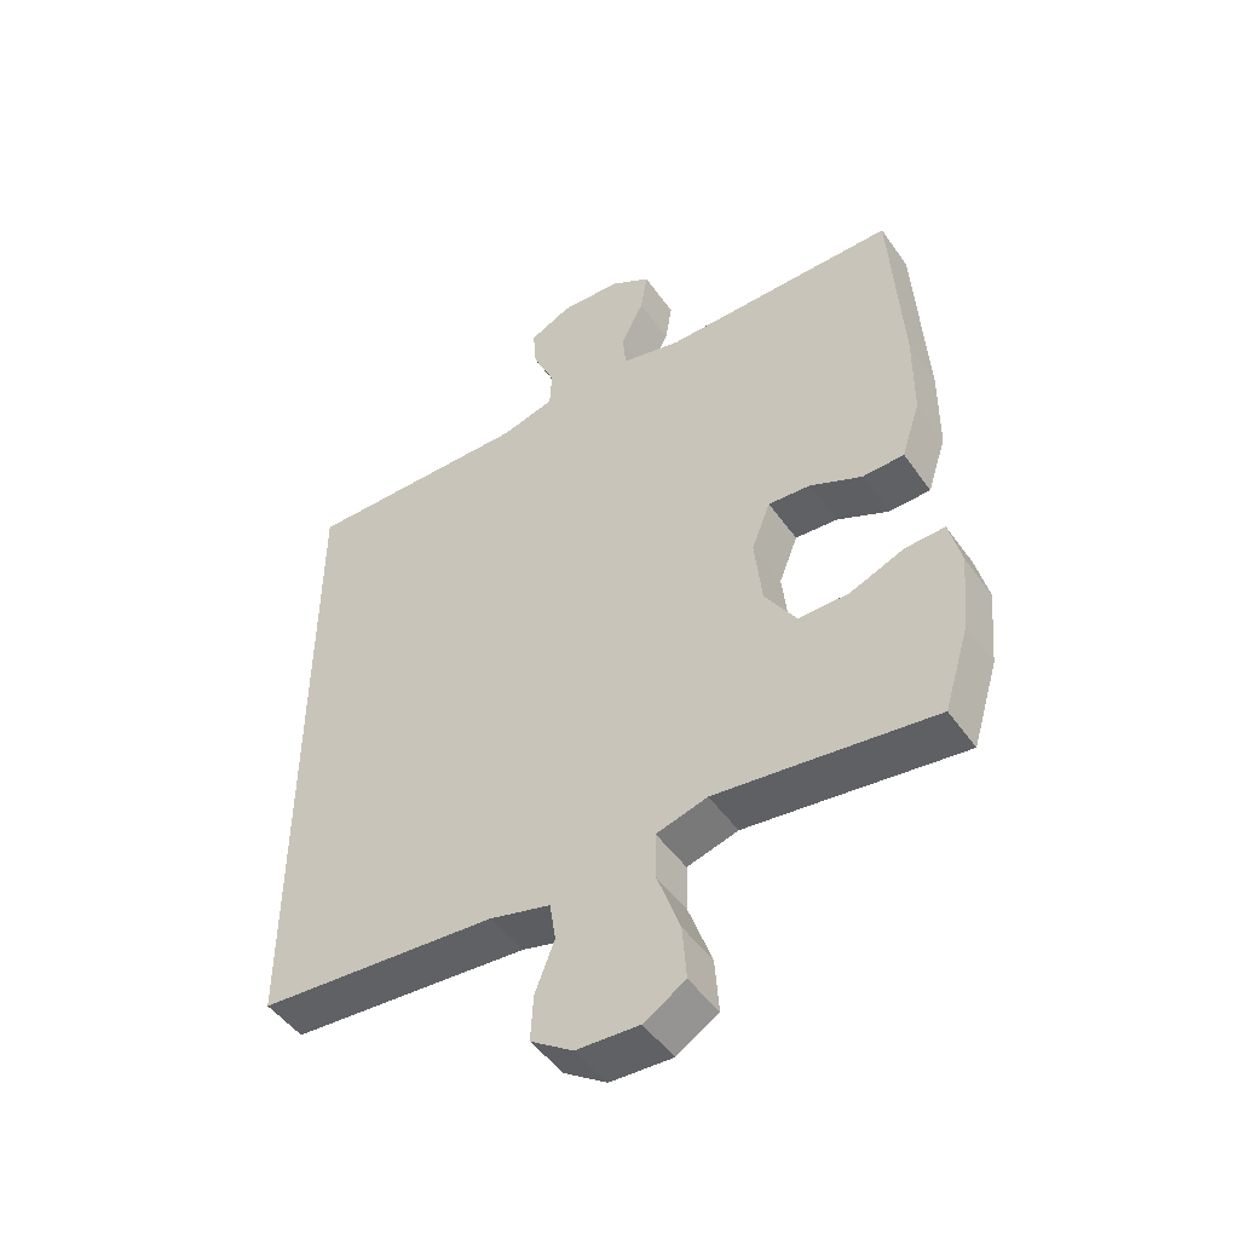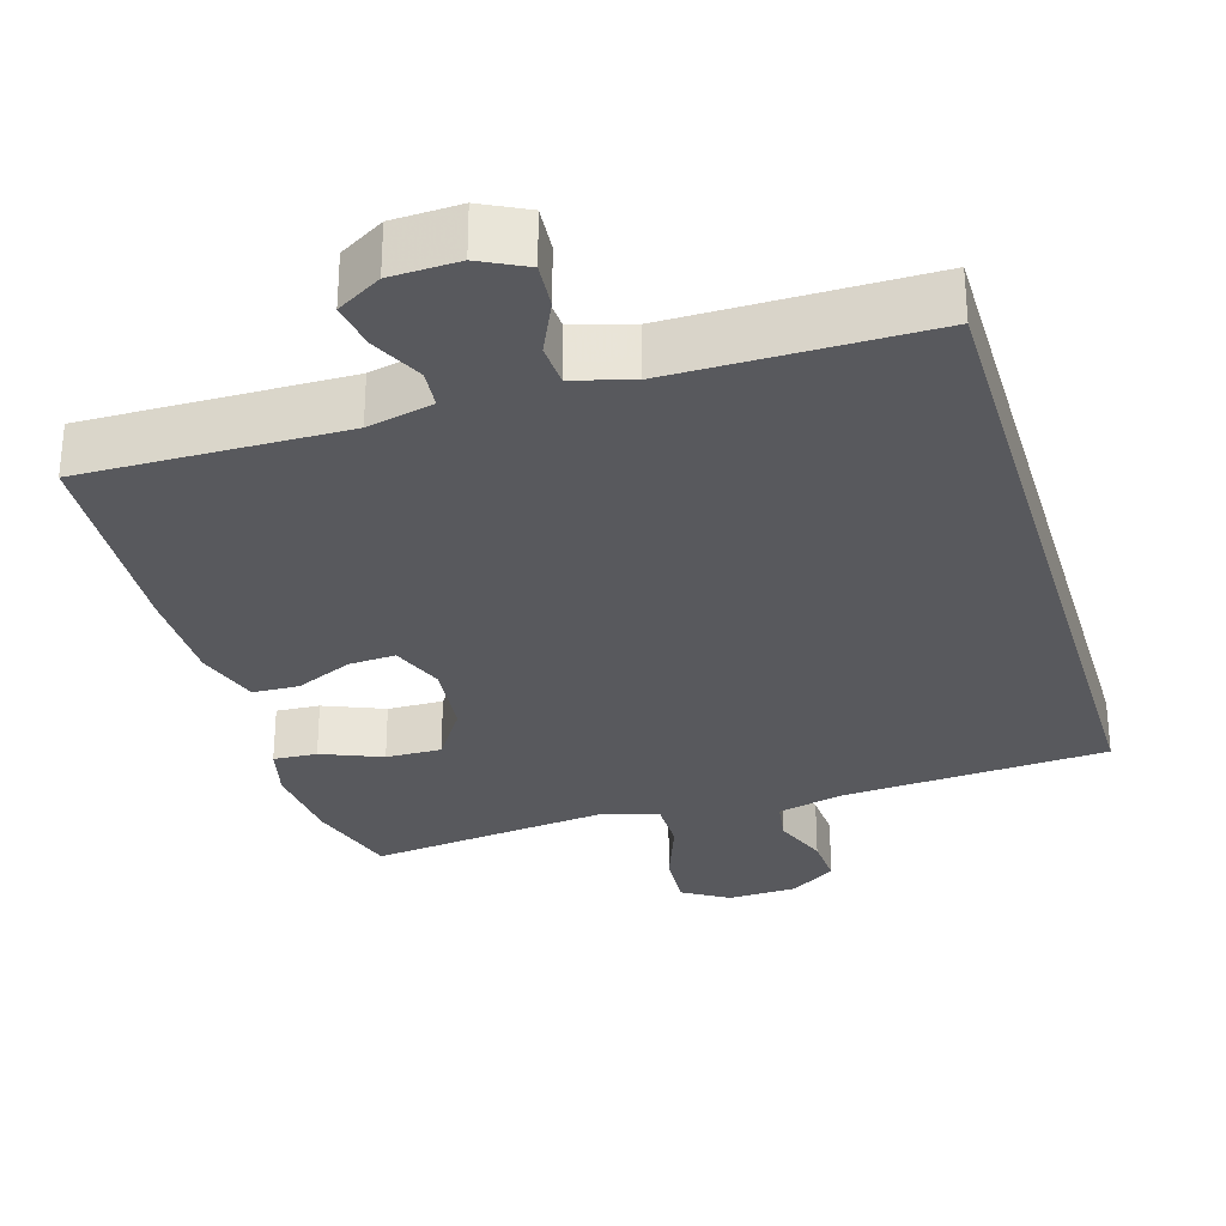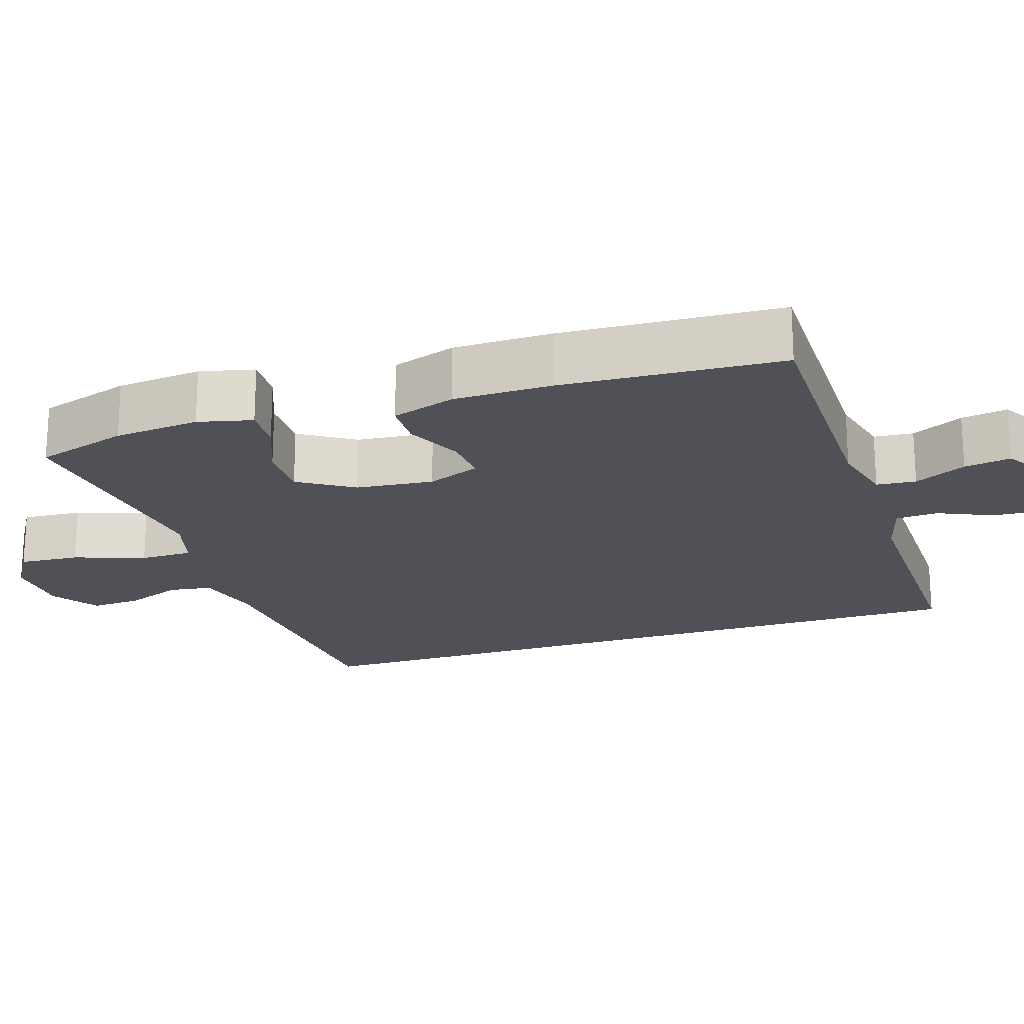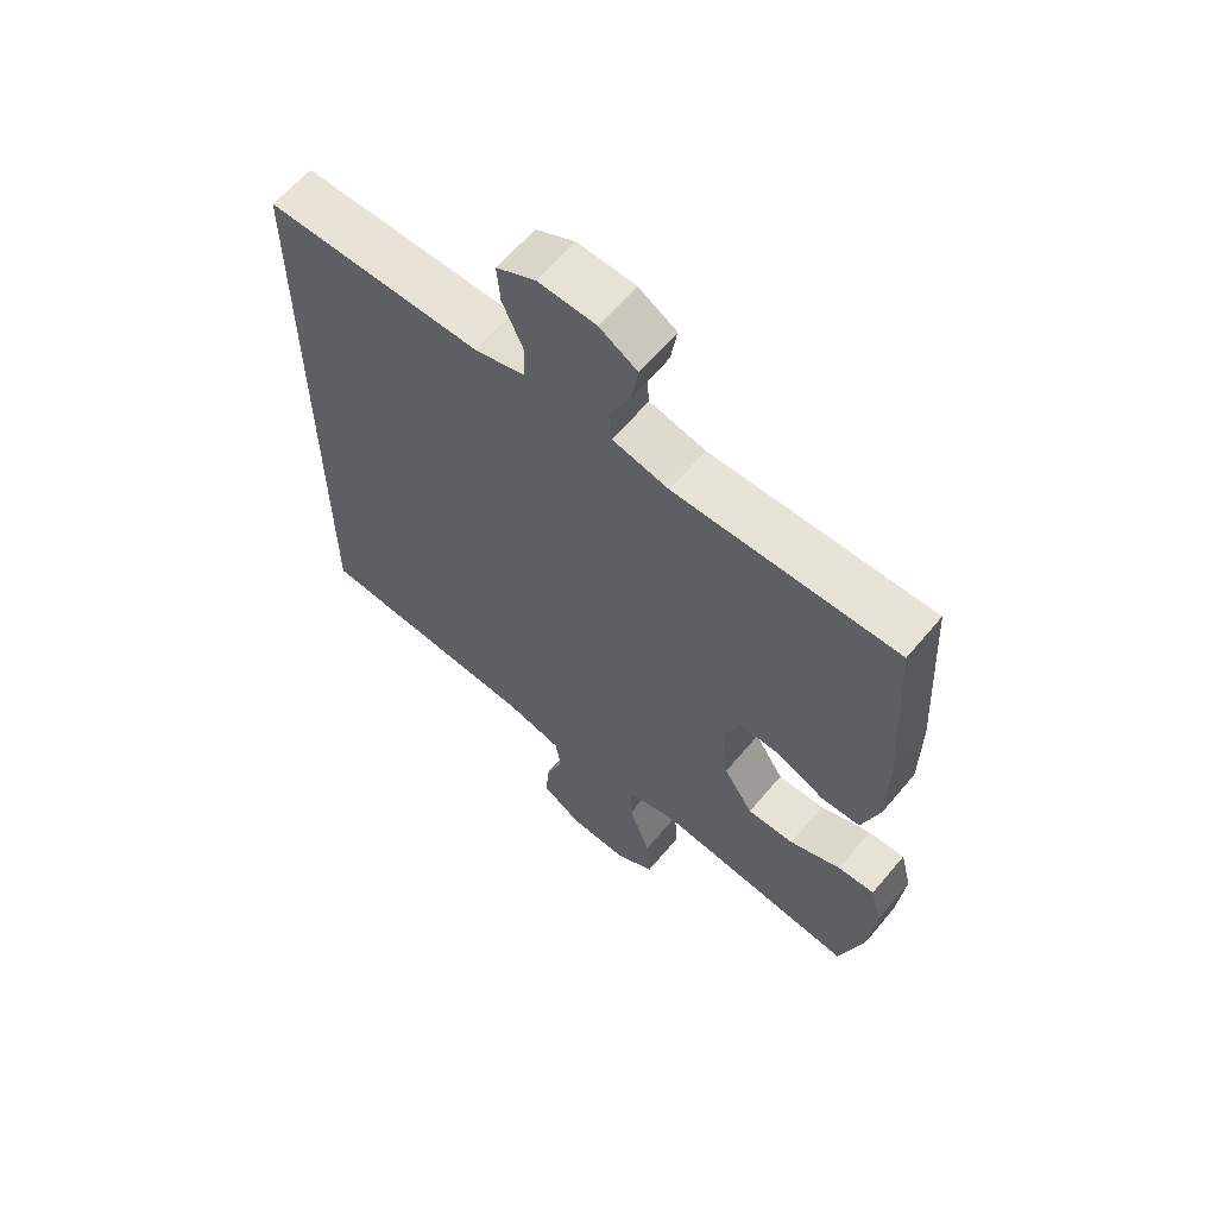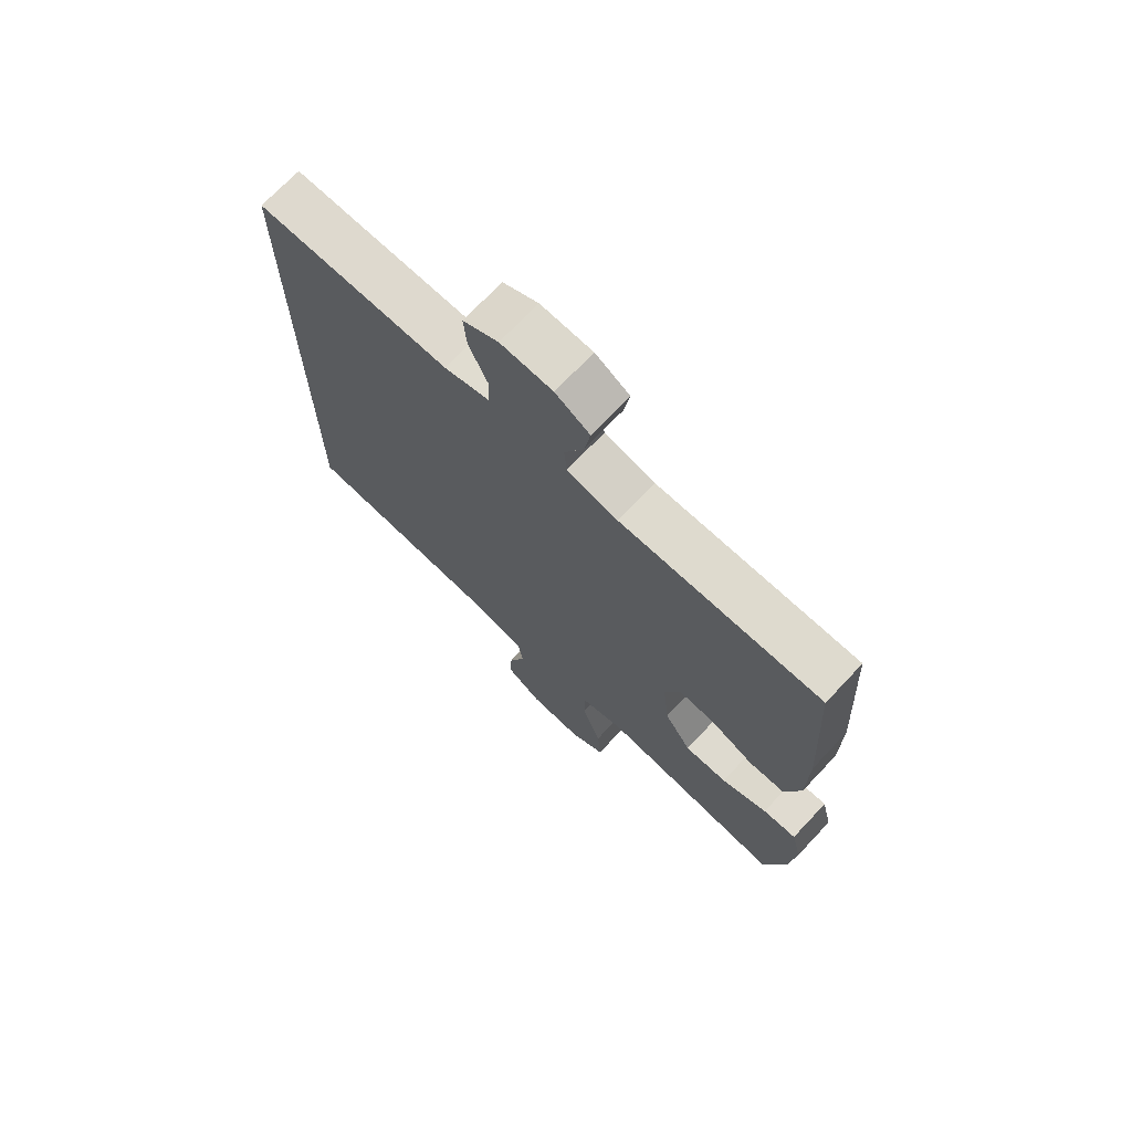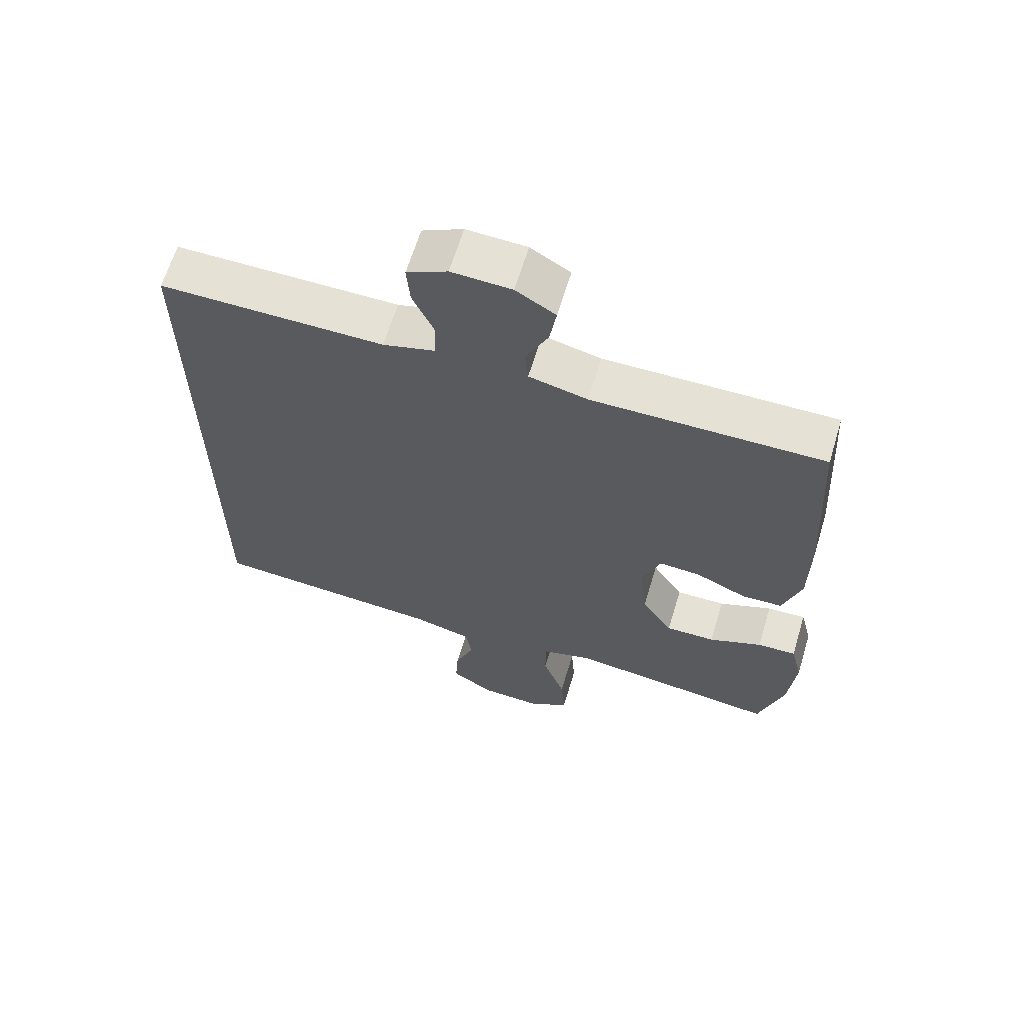
<metadata>
{"format":"obj","ext":"obj","renderer":"f3d","projection":"perspective","resolution":1024,"background":"white","views":[{"elev":-48.4,"azim":-146.4,"up":"+Z"},{"elev":-30.0,"azim":16.6,"up":"+Y"},{"elev":-20.5,"azim":-71.7,"up":"+Y"},{"elev":62.4,"azim":-140.1,"up":"+Z"},{"elev":71.4,"azim":-136.7,"up":"+Z"},{"elev":64.1,"azim":-163.2,"up":"+Z"}]}
</metadata>
<code>
v -0.5 0.07 0.5
v -0.148 0.07 0.497
v -0.059 0.07 0.518
v -0.054 0.07 0.571
v -0.088 0.07 0.641
v -0.098 0.07 0.704
v -0.038 0.07 0.74
v 0.053 0.07 0.744
v 0.115 0.07 0.713
v 0.11 0.07 0.651
v 0.077 0.07 0.578
v 0.08 0.07 0.521
v 0.159 0.07 0.499
v 0.5 0.07 0.501
v 0.5 0.07 -0.473
v 0.144 0.07 -0.498
v 0.054 0.07 -0.521
v 0.045 0.07 -0.579
v 0.074 0.07 -0.654
v 0.078 0.07 -0.722
v 0.015 0.07 -0.764
v -0.078 0.07 -0.768
v -0.14 0.07 -0.73
v -0.134 0.07 -0.649
v -0.1 0.07 -0.554
v -0.1 0.07 -0.483
v -0.176 0.07 -0.461
v -0.295 0.07 -0.475
v -0.5 0.07 -0.5
v -0.538 0.07 -0.376
v -0.549 0.07 -0.261
v -0.531 0.07 -0.188
v -0.472 0.07 -0.191
v -0.391 0.07 -0.224
v -0.316 0.07 -0.225
v -0.269 0.07 -0.152
v -0.258 0.07 -0.048
v -0.286 0.07 0.023
v -0.349 0.07 0.019
v -0.426 0.07 -0.016
v -0.488 0.07 -0.014
v -0.516 0.07 0.072
v -0.517 0.07 0.205
v -0.5 0 0.5
v -0.148 0 0.497
v -0.059 0 0.518
v -0.054 0 0.571
v -0.088 0 0.641
v -0.098 0 0.704
v -0.038 0 0.74
v 0.053 0 0.744
v 0.115 0 0.713
v 0.11 0 0.651
v 0.077 0 0.578
v 0.08 0 0.521
v 0.159 0 0.499
v 0.5 0 0.501
v 0.5 0 -0.473
v 0.144 0 -0.498
v 0.054 0 -0.521
v 0.045 0 -0.579
v 0.074 0 -0.654
v 0.078 0 -0.722
v 0.015 0 -0.764
v -0.078 0 -0.768
v -0.14 0 -0.73
v -0.134 0 -0.649
v -0.1 0 -0.554
v -0.1 0 -0.483
v -0.176 0 -0.461
v -0.295 0 -0.475
v -0.5 0 -0.5
v -0.538 0 -0.376
v -0.549 0 -0.261
v -0.531 0 -0.188
v -0.472 0 -0.191
v -0.391 0 -0.224
v -0.316 0 -0.225
v -0.269 0 -0.152
v -0.258 0 -0.048
v -0.286 0 0.023
v -0.349 0 0.019
v -0.426 0 -0.016
v -0.488 0 -0.014
v -0.516 0 0.072
v -0.517 0 0.205
f 43 1 2
f 42 43 2
f 41 42 2
f 40 41 2
f 39 40 2
f 38 39 2 3
f 37 38 3
f 36 37 3
f 32 33 34
f 31 32 34
f 30 31 34
f 29 30 34
f 28 29 34
f 27 28 34 35
f 26 27 35 36
f 23 24 25
f 22 23 25
f 21 22 25
f 20 21 25
f 19 20 25
f 18 19 25
f 17 18 25 26
f 26 36 3
f 17 26 3
f 16 17 3
f 13 14 15 16
f 9 10 11
f 8 9 11
f 7 8 11
f 6 7 11
f 5 6 11
f 4 5 11
f 4 11 12
f 3 4 12
f 3 12 13 16
f 45 44 86
f 45 86 85
f 45 85 84
f 45 84 83
f 45 83 82
f 46 45 82 81
f 46 81 80
f 46 80 79
f 77 76 75
f 77 75 74
f 77 74 73
f 77 73 72
f 77 72 71
f 78 77 71 70
f 79 78 70 69
f 68 67 66
f 68 66 65
f 68 65 64
f 68 64 63
f 68 63 62
f 68 62 61
f 69 68 61 60
f 46 79 69
f 46 69 60
f 46 60 59
f 59 58 57 56
f 54 53 52
f 54 52 51
f 54 51 50
f 54 50 49
f 54 49 48
f 54 48 47
f 55 54 47
f 55 47 46
f 59 56 55 46
f 1 44 45 2
f 2 45 46 3
f 3 46 47 4
f 4 47 48 5
f 5 48 49 6
f 6 49 50 7
f 7 50 51 8
f 8 51 52 9
f 9 52 53 10
f 10 53 54 11
f 11 54 55 12
f 12 55 56 13
f 13 56 57 14
f 14 57 58 15
f 15 58 59 16
f 16 59 60 17
f 17 60 61 18
f 18 61 62 19
f 19 62 63 20
f 20 63 64 21
f 21 64 65 22
f 22 65 66 23
f 23 66 67 24
f 24 67 68 25
f 25 68 69 26
f 26 69 70 27
f 27 70 71 28
f 28 71 72 29
f 29 72 73 30
f 30 73 74 31
f 31 74 75 32
f 32 75 76 33
f 33 76 77 34
f 34 77 78 35
f 35 78 79 36
f 36 79 80 37
f 37 80 81 38
f 38 81 82 39
f 39 82 83 40
f 40 83 84 41
f 41 84 85 42
f 42 85 86 43
f 43 86 44 1

</code>
